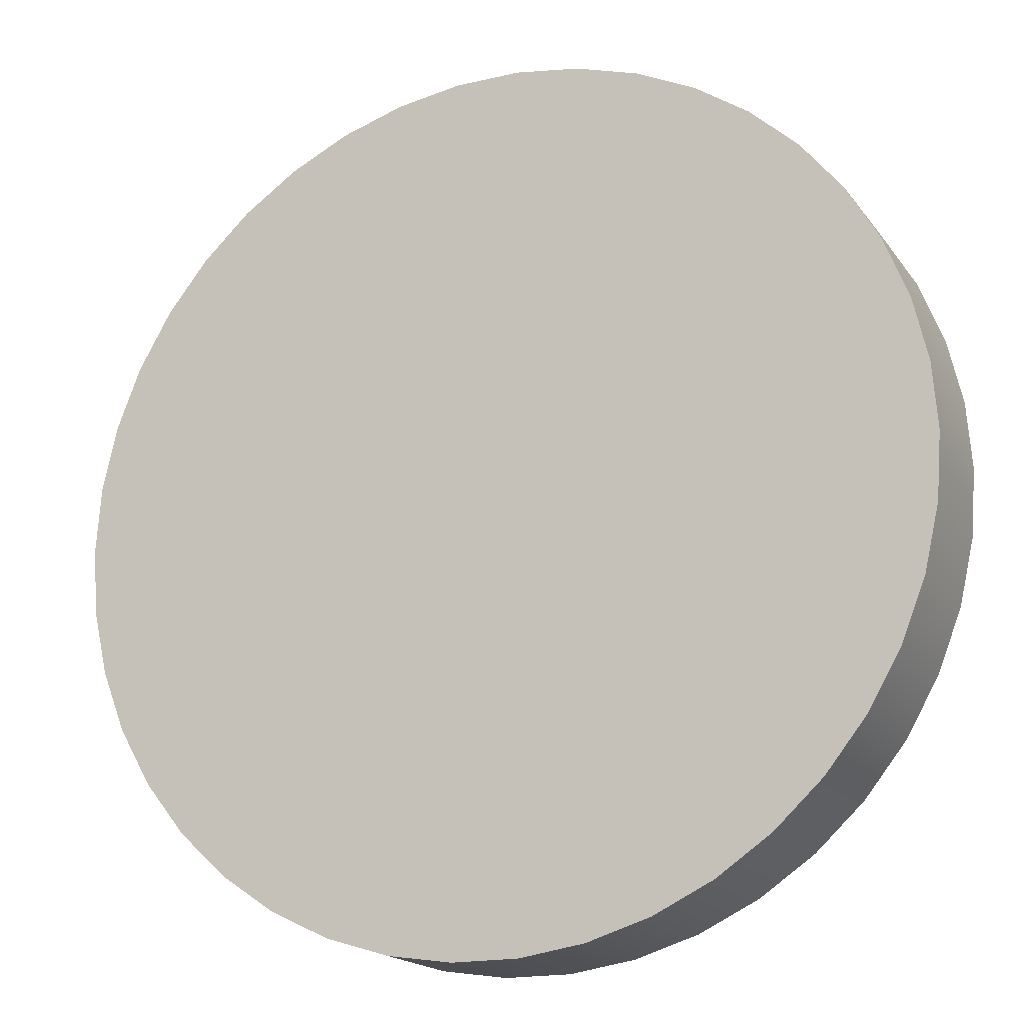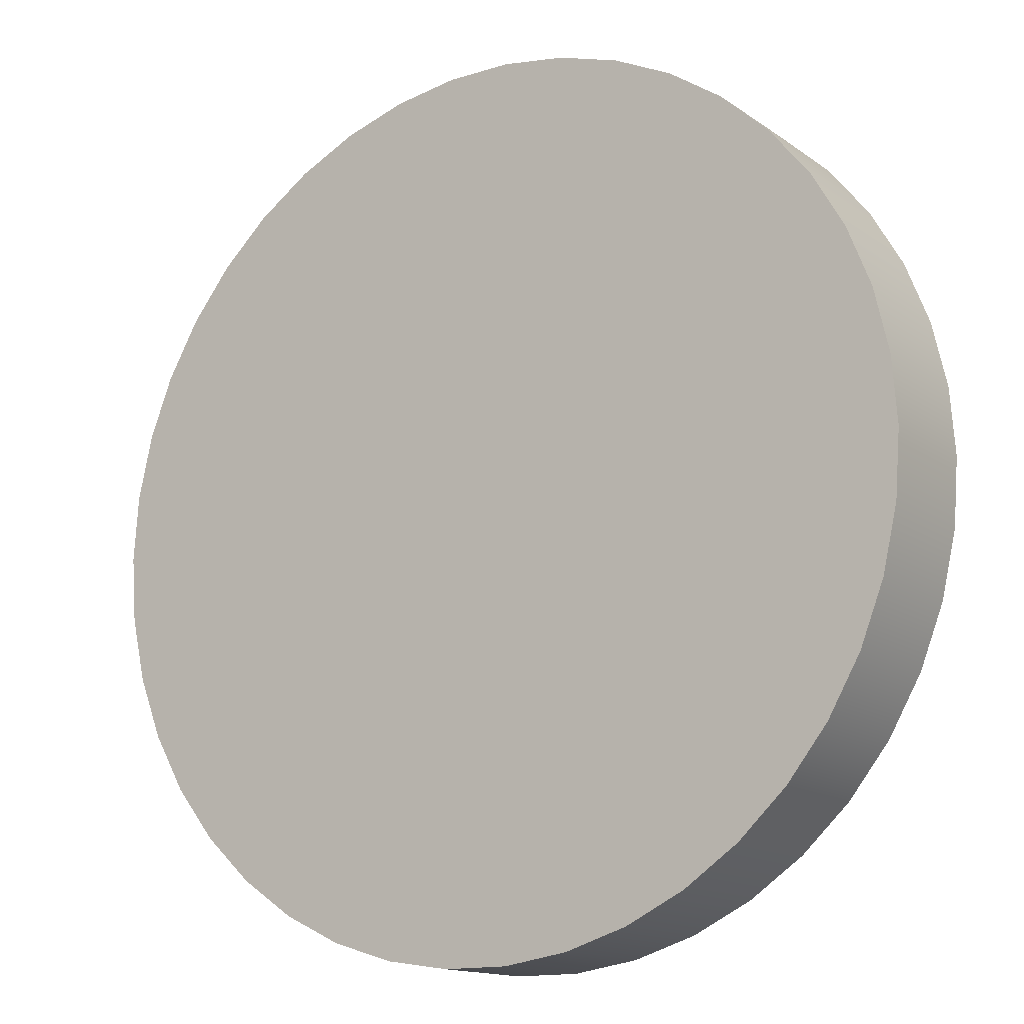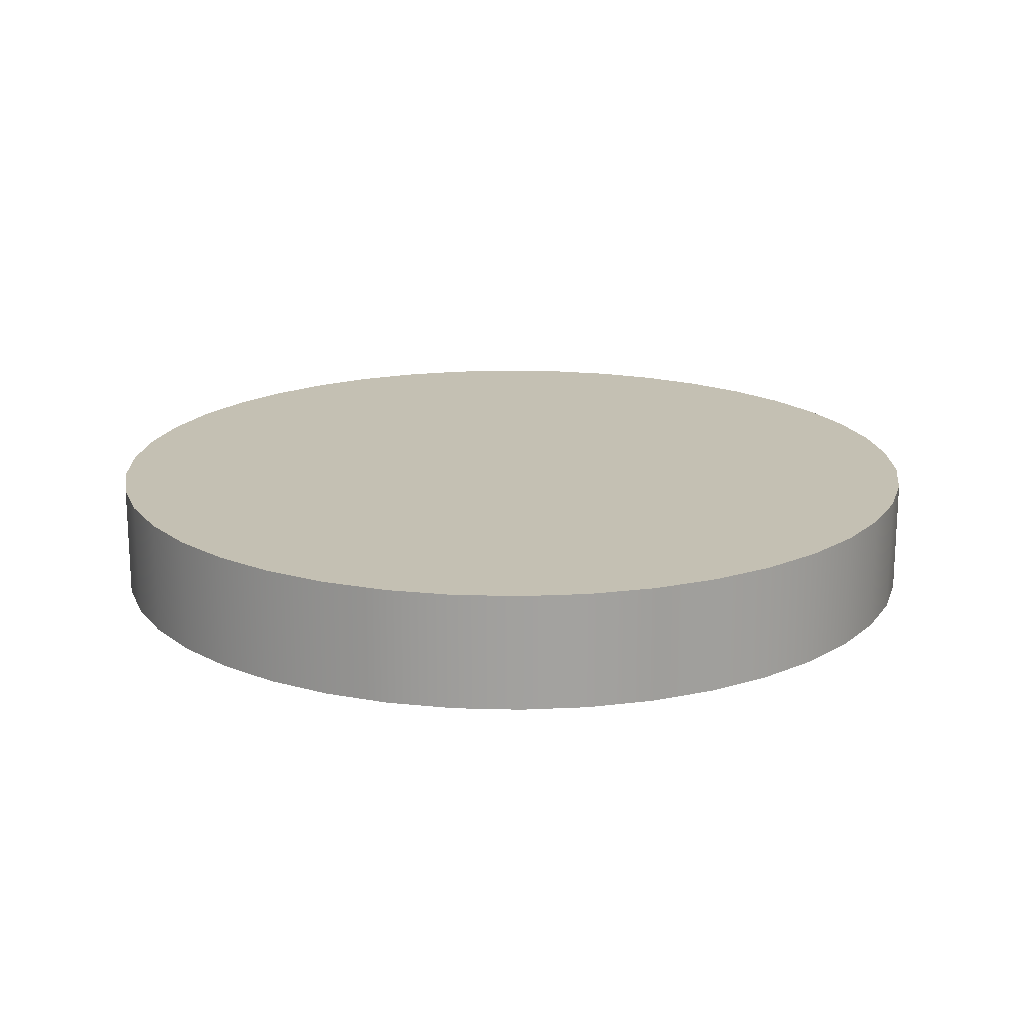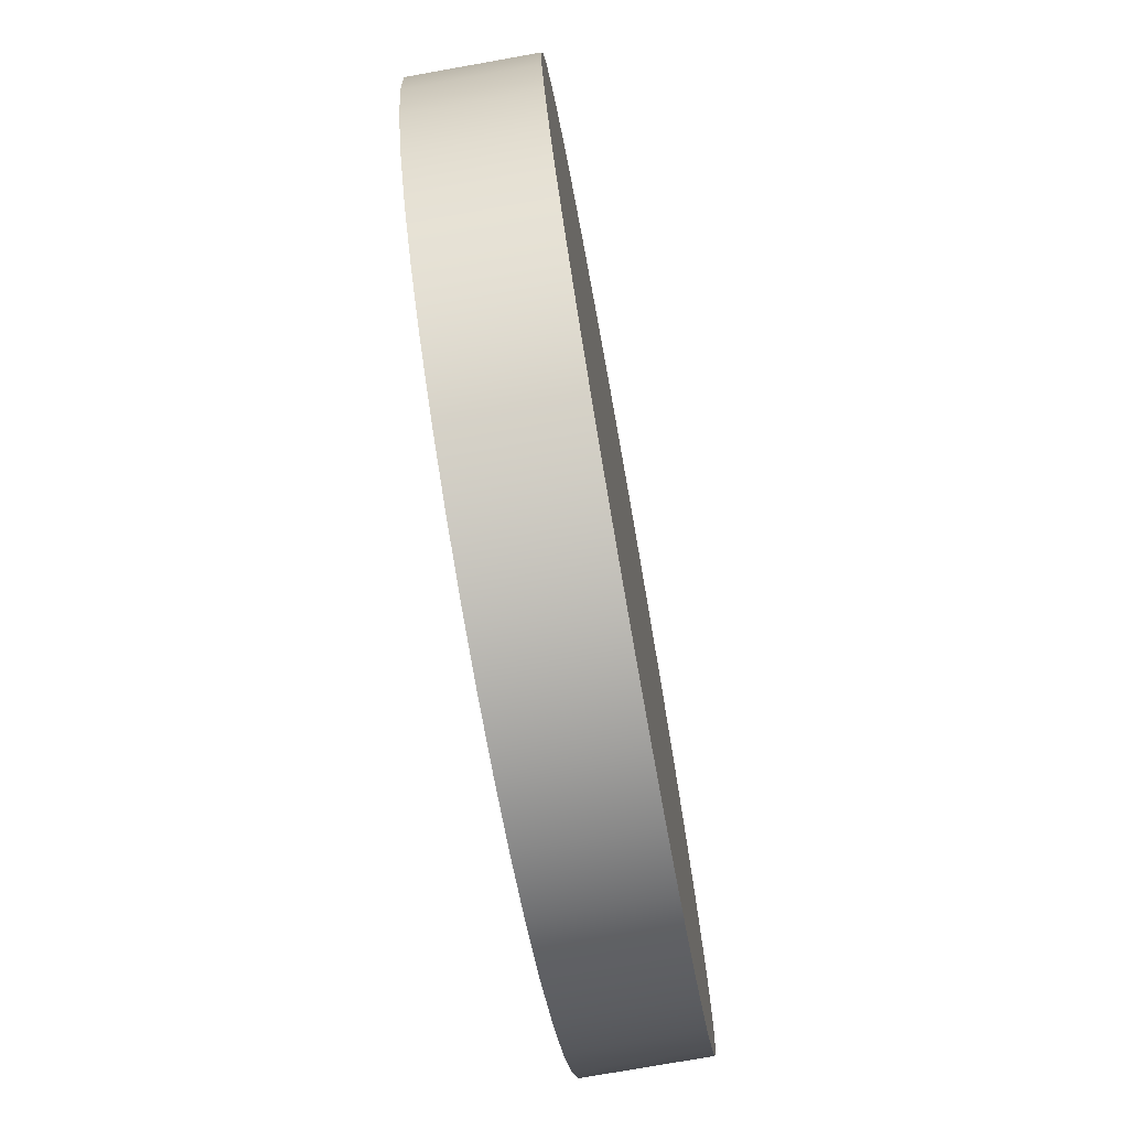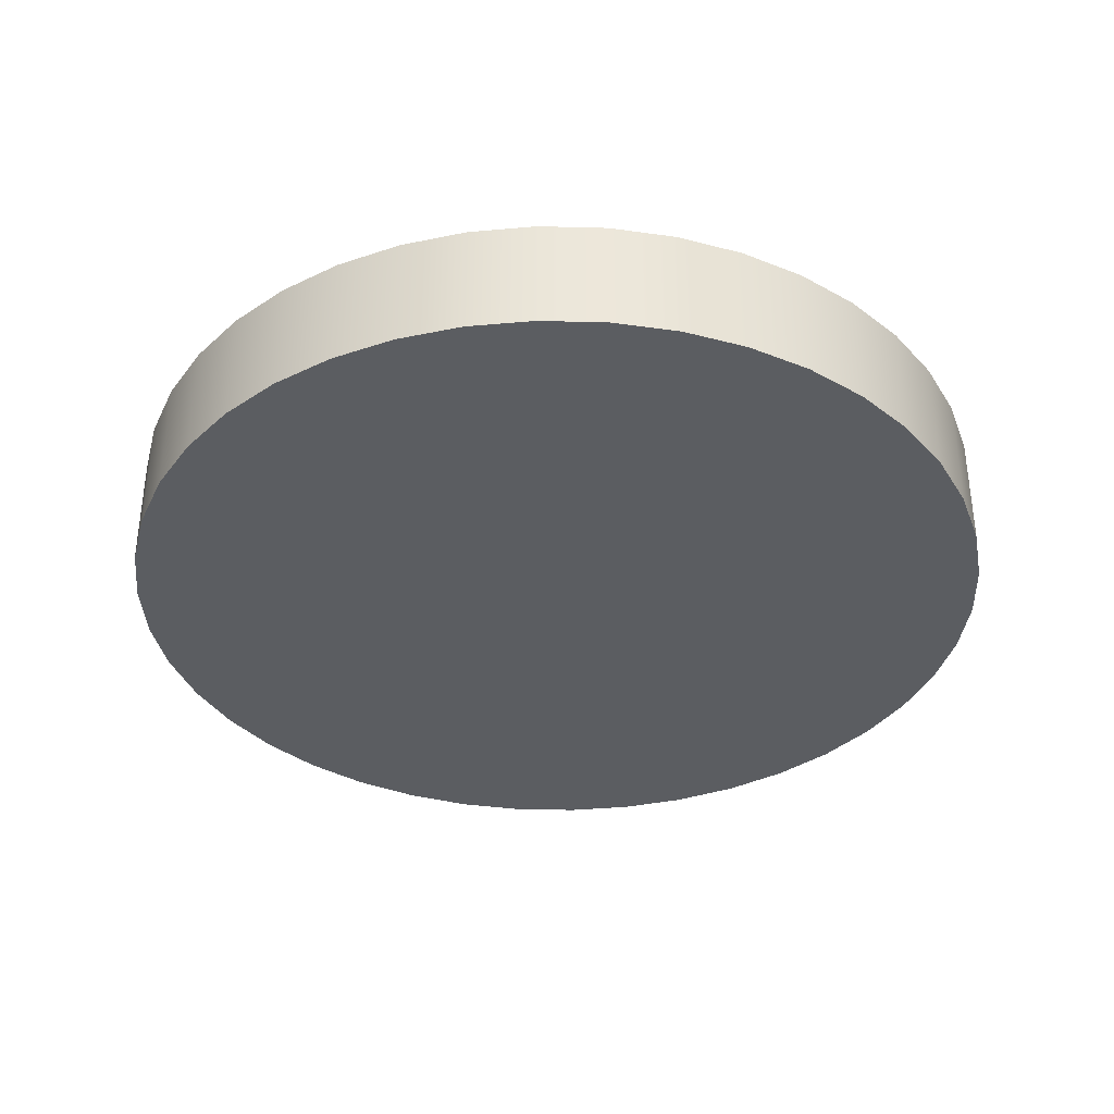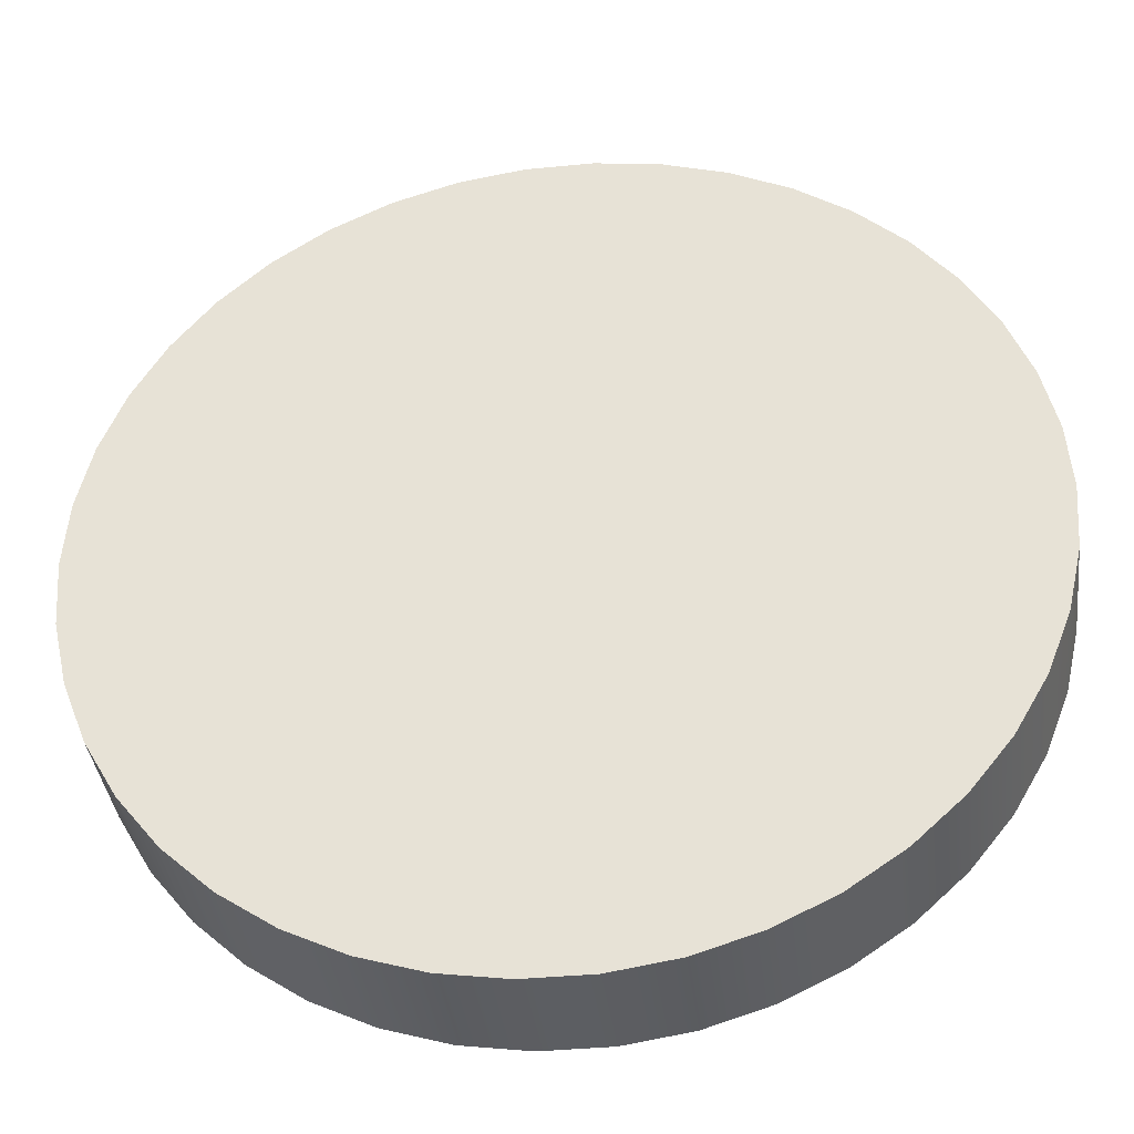
<metadata>
{"format":"obj","ext":"obj","renderer":"f3d","projection":"perspective","resolution":1024,"background":"white","views":[{"elev":-17.9,"azim":24.6,"up":"+Z"},{"elev":-14.4,"azim":-145.6,"up":"+Z"},{"elev":18.0,"azim":-91.1,"up":"+Y"},{"elev":-75.3,"azim":-79.9,"up":"+Z"},{"elev":-36.1,"azim":178.1,"up":"+Y"},{"elev":-37.7,"azim":-172.9,"up":"+Z"}]}
</metadata>
<code>
g Body1
v -75 20 0
v -74.16 20 -11.18
v -71.67 20 -22.11
v -67.57 20 -32.54
v -61.97 20 -42.25
v -54.98 20 -51.01
v -46.76 20 -58.64
v -37.5 20 -64.95
v -27.4 20 -69.82
v -16.69 20 -73.12
v -5.605 20 -74.79
v 5.605 20 -74.79
v 16.69 20 -73.12
v 27.4 20 -69.82
v 37.5 20 -64.95
v 46.76 20 -58.64
v 54.98 20 -51.01
v 61.97 20 -42.25
v 67.57 20 -32.54
v 71.67 20 -22.11
v 74.16 20 -11.18
v 75 20 0
v 74.16 20 11.18
v 71.67 20 22.11
v 67.57 20 32.54
v 61.97 20 42.25
v 54.98 20 51.01
v 46.76 20 58.64
v 37.5 20 64.95
v 27.4 20 69.82
v 16.69 20 73.12
v 5.605 20 74.79
v -5.605 20 74.79
v -16.69 20 73.12
v -27.4 20 69.82
v -37.5 20 64.95
v -46.76 20 58.64
v -54.98 20 51.01
v -61.97 20 42.25
v -67.57 20 32.54
v -71.67 20 22.11
v -74.16 20 11.18
v -75 0 0
v -74.16 0 11.18
v -71.67 0 22.11
v -67.57 0 32.54
v -61.97 0 42.25
v -54.98 0 51.01
v -46.76 0 58.64
v -37.5 0 64.95
v -27.4 0 69.82
v -16.69 0 73.12
v -5.605 0 74.79
v 5.605 0 74.79
v 16.69 0 73.12
v 27.4 0 69.82
v 37.5 0 64.95
v 46.76 0 58.64
v 54.98 0 51.01
v 61.97 0 42.25
v 67.57 0 32.54
v 71.67 0 22.11
v 74.16 0 11.18
v 75 0 0
v 74.16 0 -11.18
v 71.67 0 -22.11
v 67.57 0 -32.54
v 61.97 0 -42.25
v 54.98 0 -51.01
v 46.76 0 -58.64
v 37.5 0 -64.95
v 27.4 0 -69.82
v 16.69 0 -73.12
v 5.605 0 -74.79
v -5.605 0 -74.79
v -16.69 0 -73.12
v -27.4 0 -69.82
v -37.5 0 -64.95
v -46.76 0 -58.64
v -54.98 0 -51.01
v -61.97 0 -42.25
v -67.57 0 -32.54
v -71.67 0 -22.11
v -74.16 0 -11.18
f 2 84 1
f 1 84 43
f 1 43 42
f 42 43 44
f 42 44 41
f 41 44 45
f 41 45 40
f 40 45 46
f 40 46 39
f 39 46 47
f 39 47 38
f 38 47 48
f 38 48 37
f 37 48 49
f 37 49 36
f 36 49 50
f 36 50 35
f 35 50 51
f 35 51 34
f 34 51 52
f 34 52 33
f 33 52 53
f 33 53 32
f 32 53 54
f 32 54 31
f 31 54 55
f 31 55 30
f 30 55 56
f 30 56 29
f 29 56 57
f 29 57 28
f 28 57 58
f 28 58 27
f 27 58 59
f 27 59 26
f 26 59 60
f 26 60 25
f 25 60 61
f 25 61 24
f 24 61 62
f 24 62 23
f 23 62 63
f 23 63 22
f 22 63 64
f 22 64 21
f 21 64 65
f 21 65 20
f 20 65 66
f 20 66 19
f 19 66 67
f 19 67 18
f 18 67 68
f 18 68 17
f 17 68 69
f 17 69 16
f 16 69 70
f 16 70 15
f 15 70 71
f 15 71 14
f 14 71 72
f 14 72 13
f 13 72 73
f 13 73 12
f 12 73 74
f 12 74 11
f 11 74 75
f 11 75 10
f 10 75 76
f 10 76 9
f 9 76 77
f 9 77 8
f 8 77 78
f 8 78 7
f 7 78 79
f 7 79 6
f 6 79 80
f 6 80 5
f 5 80 81
f 5 81 4
f 4 81 82
f 4 82 3
f 3 82 83
f 3 83 2
f 2 83 84
f 42 23 1
f 1 23 22
f 1 22 2
f 2 22 21
f 2 21 3
f 3 21 20
f 3 20 4
f 4 20 19
f 4 19 5
f 5 19 18
f 5 18 6
f 6 18 17
f 6 17 7
f 7 17 16
f 7 16 8
f 8 16 15
f 8 15 9
f 9 15 14
f 9 14 10
f 10 14 13
f 10 13 11
f 11 13 12
f 23 42 24
f 24 42 41
f 24 41 25
f 25 41 40
f 25 40 26
f 26 40 39
f 26 39 27
f 27 39 38
f 27 38 28
f 28 38 37
f 28 37 29
f 29 37 36
f 29 36 30
f 30 36 35
f 30 35 31
f 31 35 34
f 31 34 32
f 32 34 33
f 84 65 43
f 43 65 64
f 43 64 44
f 44 64 63
f 44 63 45
f 45 63 62
f 45 62 46
f 46 62 61
f 46 61 47
f 47 61 60
f 47 60 48
f 48 60 59
f 48 59 49
f 49 59 58
f 49 58 50
f 50 58 57
f 50 57 51
f 51 57 56
f 51 56 52
f 52 56 55
f 52 55 53
f 53 55 54
f 65 84 66
f 66 84 83
f 66 83 67
f 67 83 82
f 67 82 68
f 68 82 81
f 68 81 69
f 69 81 80
f 69 80 70
f 70 80 79
f 70 79 71
f 71 79 78
f 71 78 72
f 72 78 77
f 72 77 73
f 73 77 76
f 73 76 74
f 74 76 75

</code>
